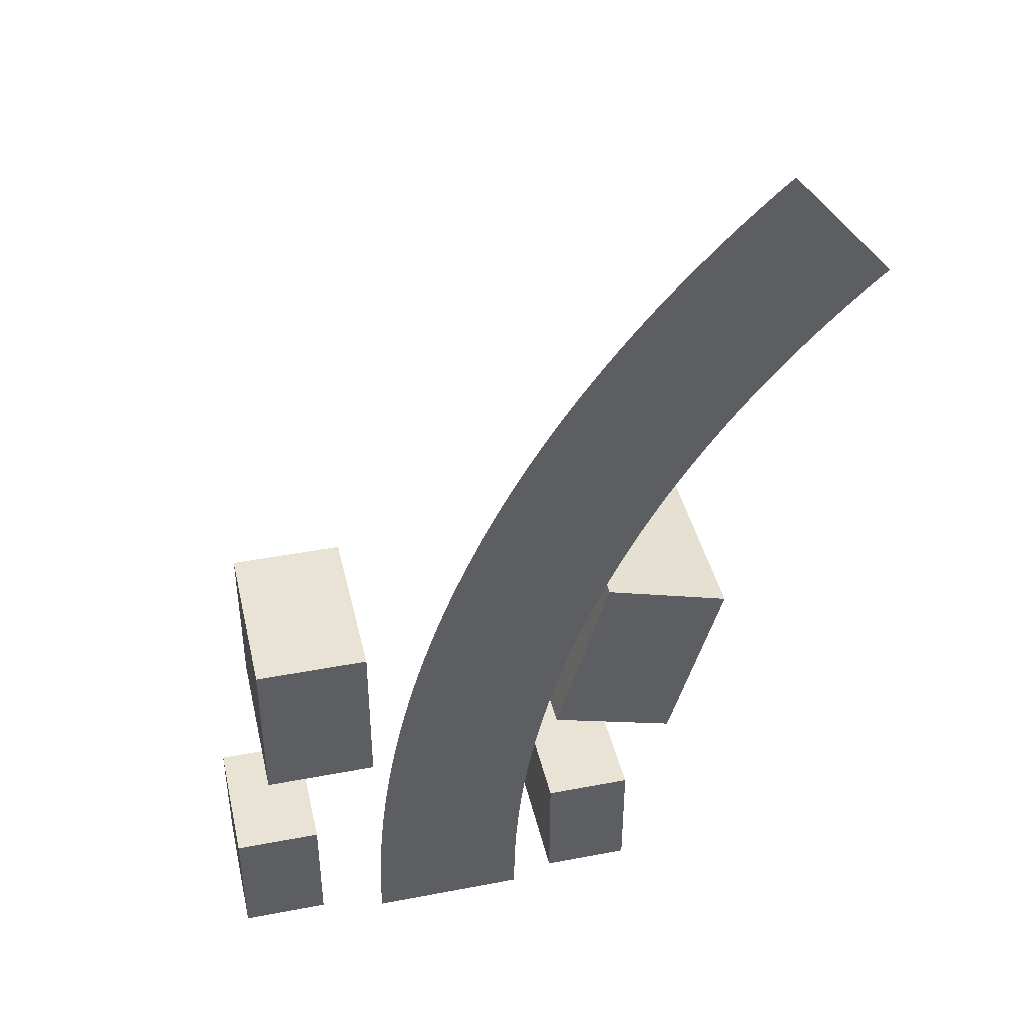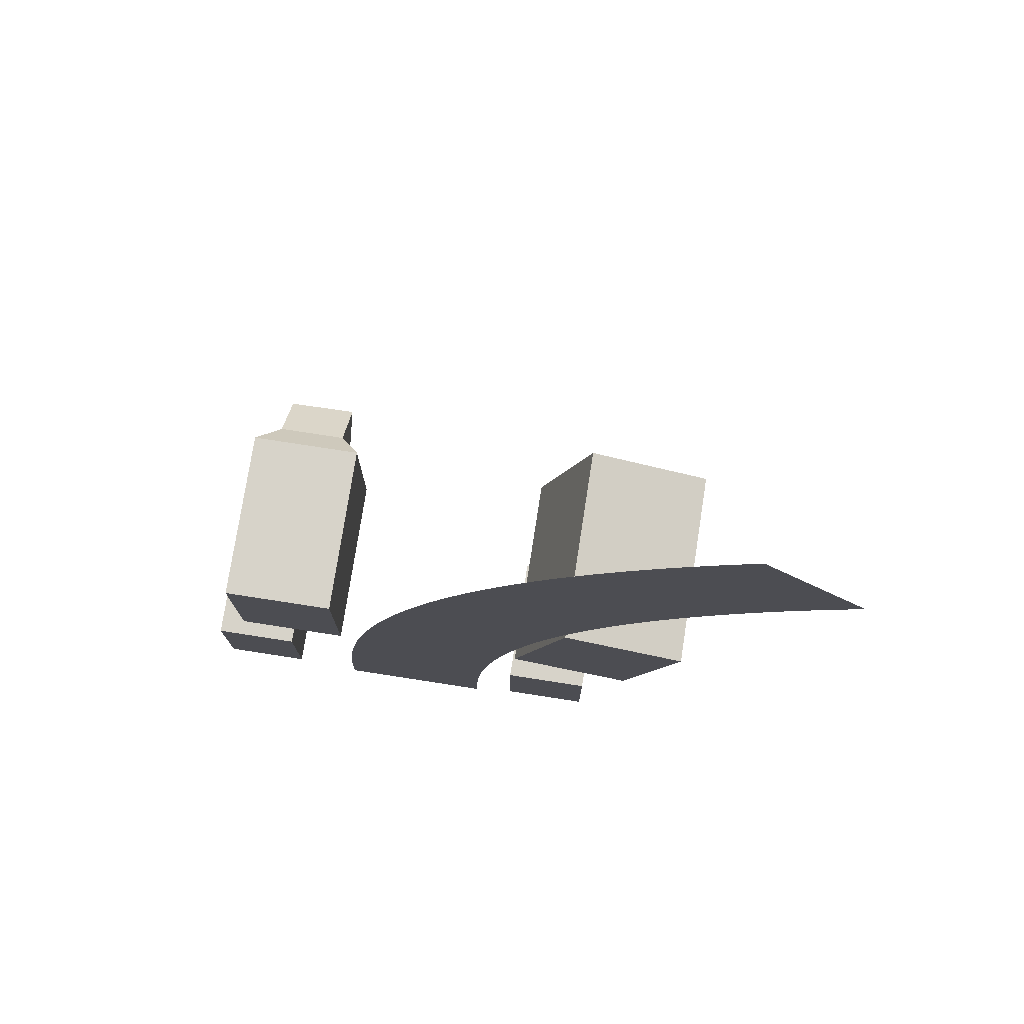
<metadata>
{"format":"obj","ext":"obj","renderer":"f3d","projection":"perspective","resolution":1024,"background":"white","views":[{"elev":42.2,"azim":-12.9,"up":"+Z"},{"elev":76.4,"azim":8.8,"up":"+Z"}]}
</metadata>
<code>
g default
v -62.17 0.3379 -55.88
v -34.4 0.3379 -55.9
v -62.17 43.46 -55.88
v -34.4 43.46 -55.9
v -62.2 43.46 -95.9
v -34.43 43.46 -95.92
v -62.2 0.3379 -95.9
v -34.43 0.3379 -95.92
g pCube2
f 1 2 4 3
f 3 4 6 5
f 5 6 8 7
f 7 8 2 1
f 2 8 6 4
f 7 1 3 5
g default
v 119.3 0 195.8
v 123 0 191.6
v 126.6 0 187.5
v 130.3 0 183.3
v 134 0 179.1
v 137.7 0 175
v 141.3 0 170.8
v 145 0 166.6
v 148.7 0 162.5
v 152.4 0 158.3
v 114.3 0 191.3
v 118 0 187.2
v 121.8 0 183.1
v 125.5 0 179
v 129.3 0 174.9
v 133 0 170.8
v 136.8 0 166.7
v 140.5 0 162.6
v 144.3 0 158.5
v 148 0 154.4
v 109.4 0 186.8
v 113.2 0 182.7
v 117 0 178.7
v 120.8 0 174.6
v 124.6 0 170.6
v 128.4 0 166.6
v 132.3 0 162.5
v 136.1 0 158.5
v 139.9 0 154.4
v 143.7 0 150.4
v 104.5 0 182.1
v 108.4 0 178.1
v 112.3 0 174.2
v 116.2 0 170.2
v 120.1 0 166.2
v 124 0 162.2
v 127.8 0 158.3
v 131.7 0 154.3
v 135.6 0 150.3
v 139.5 0 146.4
v 99.77 0 177.4
v 103.7 0 173.5
v 107.7 0 169.6
v 111.6 0 165.7
v 115.6 0 161.8
v 119.5 0 157.8
v 123.5 0 153.9
v 127.4 0 150
v 131.4 0 146.1
v 135.3 0 142.2
v 95.1 0 172.6
v 99.12 0 168.7
v 103.1 0 164.9
v 107.2 0 161
v 111.2 0 157.2
v 115.2 0 153.4
v 119.2 0 149.5
v 123.2 0 145.7
v 127.3 0 141.9
v 131.3 0 138
v 90.5 0 167.7
v 94.59 0 163.9
v 98.67 0 160.1
v 102.8 0 156.4
v 106.8 0 152.6
v 110.9 0 148.8
v 115 0 145.1
v 119.1 0 141.3
v 123.2 0 137.5
v 127.3 0 133.8
v 86 0 162.7
v 90.15 0 159
v 94.3 0 155.3
v 98.44 0 151.6
v 102.6 0 147.9
v 106.7 0 144.2
v 110.9 0 140.5
v 115 0 136.8
v 119.2 0 133.1
v 123.3 0 129.4
v 81.58 0 157.6
v 85.79 0 154
v 90 0 150.4
v 94.21 0 146.8
v 98.42 0 143.1
v 102.6 0 139.5
v 106.8 0 135.9
v 111.1 0 132.3
v 115.3 0 128.6
v 119.5 0 125
v 77.24 0 152.5
v 81.52 0 149
v 85.79 0 145.4
v 90.06 0 141.9
v 94.34 0 138.3
v 98.61 0 134.8
v 102.9 0 131.2
v 107.2 0 127.7
v 111.4 0 124.1
v 115.7 0 120.6
v 73 0 147.3
v 77.33 0 143.8
v 81.67 0 140.4
v 86 0 136.9
v 90.33 0 133.4
v 94.67 0 129.9
v 99 0 126.5
v 103.3 0 123
v 107.7 0 119.5
v 112 0 116
v 68.84 0 142.1
v 73.24 0 138.7
v 77.63 0 135.2
v 82.02 0 131.8
v 86.42 0 128.4
v 90.81 0 125
v 95.2 0 121.6
v 99.6 0 118.2
v 104 0 114.8
v 108.4 0 111.4
v 64.78 0 136.7
v 69.23 0 133.4
v 73.68 0 130.1
v 78.13 0 126.7
v 82.58 0 123.4
v 87.03 0 120.1
v 91.49 0 116.8
v 95.94 0 113.4
v 100.4 0 110.1
v 104.8 0 106.8
v 60.81 0 131.3
v 65.32 0 128.1
v 69.82 0 124.8
v 74.33 0 121.6
v 78.84 0 118.3
v 83.35 0 115.1
v 87.85 0 111.8
v 92.36 0 108.6
v 96.87 0 105.3
v 101.4 0 102.1
v 56.93 0 125.8
v 61.49 0 122.7
v 66.06 0 119.5
v 70.62 0 116.3
v 75.18 0 113.1
v 79.74 0 110
v 84.31 0 106.8
v 88.87 0 103.6
v 93.43 0 100.5
v 97.99 0 97.28
v 53.15 0 120.3
v 57.76 0 117.2
v 62.38 0 114.1
v 67 0 111
v 71.61 0 107.9
v 76.23 0 104.8
v 80.85 0 101.7
v 85.46 0 98.63
v 90.08 0 95.54
v 94.69 0 92.45
v 49.46 0 114.7
v 54.13 0 111.7
v 58.8 0 108.7
v 63.47 0 105.6
v 68.14 0 102.6
v 72.8 0 99.61
v 77.47 0 96.6
v 82.14 0 93.58
v 86.81 0 90.57
v 91.48 0 87.56
v 45.87 0 109
v 50.59 0 106.1
v 55.31 0 103.1
v 60.03 0 100.2
v 64.75 0 97.28
v 69.47 0 94.34
v 74.19 0 91.41
v 78.91 0 88.48
v 83.63 0 85.55
v 88.35 0 82.61
v 42.38 0 103.3
v 47.15 0 100.4
v 51.92 0 97.58
v 56.69 0 94.73
v 61.45 0 91.87
v 66.22 0 89.02
v 70.99 0 86.17
v 75.76 0 83.32
v 80.53 0 80.47
v 85.3 0 77.62
v 38.98 0 97.49
v 43.8 0 94.72
v 48.62 0 91.95
v 53.44 0 89.18
v 58.25 0 86.41
v 63.07 0 83.65
v 67.89 0 80.88
v 72.71 0 78.11
v 77.52 0 75.34
v 82.34 0 72.57
v 35.69 0 91.64
v 40.55 0 88.96
v 45.42 0 86.27
v 50.28 0 83.59
v 55.15 0 80.9
v 60.01 0 78.21
v 64.88 0 75.53
v 69.74 0 72.84
v 74.61 0 70.16
v 79.47 0 67.47
v 32.5 0 85.74
v 37.41 0 83.14
v 42.32 0 80.54
v 47.23 0 77.94
v 52.14 0 75.33
v 57.05 0 72.73
v 61.96 0 70.13
v 66.87 0 67.53
v 71.78 0 64.93
v 76.69 0 62.32
v 29.41 0 79.79
v 34.36 0 77.27
v 39.31 0 74.75
v 44.27 0 72.23
v 49.22 0 69.72
v 54.17 0 67.2
v 59.13 0 64.68
v 64.08 0 62.16
v 69.04 0 59.65
v 73.99 0 57.13
v 26.42 0 73.78
v 31.41 0 71.35
v 36.41 0 68.91
v 41.41 0 66.48
v 46.4 0 64.05
v 51.4 0 61.62
v 56.4 0 59.19
v 61.39 0 56.75
v 66.39 0 54.32
v 71.38 0 51.89
v 23.53 0 67.72
v 28.57 0 65.37
v 33.61 0 63.03
v 38.64 0 60.68
v 43.68 0 58.34
v 48.72 0 55.99
v 53.76 0 53.64
v 58.79 0 51.3
v 63.83 0 48.95
v 68.87 0 46.61
v 20.75 0 61.61
v 25.83 0 59.35
v 30.91 0 57.09
v 35.98 0 54.83
v 41.06 0 52.58
v 46.14 0 50.32
v 51.21 0 48.06
v 56.29 0 45.8
v 61.37 0 43.54
v 66.44 0 41.28
v 18.08 0 55.46
v 23.19 0 53.29
v 28.31 0 51.11
v 33.42 0 48.94
v 38.54 0 46.77
v 43.65 0 44.6
v 48.77 0 42.43
v 53.88 0 40.26
v 59 0 38.09
v 64.11 0 35.92
v 15.51 0 49.26
v 20.66 0 47.17
v 25.81 0 45.09
v 30.96 0 43.01
v 36.11 0 40.92
v 41.27 0 38.84
v 46.42 0 36.76
v 51.57 0 34.68
v 56.72 0 32.59
v 61.87 0 30.51
v 13.05 0 43.01
v 18.23 0 41.02
v 23.42 0 39.03
v 28.61 0 37.03
v 33.79 0 35.04
v 38.98 0 33.04
v 44.16 0 31.05
v 49.35 0 29.05
v 54.54 0 27.06
v 59.72 0 25.07
v 10.69 0 36.73
v 15.91 0 34.83
v 21.13 0 32.92
v 26.35 0 31.02
v 31.57 0 29.11
v 36.79 0 27.21
v 42.01 0 25.3
v 47.23 0 23.4
v 52.45 0 21.49
v 57.67 0 19.59
v 8.445 0 30.41
v 13.7 0 28.59
v 18.95 0 26.78
v 24.2 0 24.96
v 29.45 0 23.15
v 34.7 0 21.33
v 39.96 0 19.52
v 45.21 0 17.7
v 50.46 0 15.89
v 55.71 0 14.07
v 6.307 0 24.05
v 11.59 0 22.32
v 16.87 0 20.6
v 22.15 0 18.87
v 27.44 0 17.15
v 32.72 0 15.42
v 38 0 13.7
v 43.28 0 11.97
v 48.57 0 10.25
v 53.85 0 8.525
v 4.28 0 17.65
v 9.591 0 16.02
v 14.9 0 14.38
v 20.21 0 12.75
v 25.52 0 11.12
v 30.84 0 9.481
v 36.15 0 7.848
v 41.46 0 6.214
v 46.77 0 4.581
v 52.08 0 2.947
v 2.362 0 11.22
v 7.7 0 9.677
v 13.04 0 8.135
v 18.38 0 6.592
v 23.72 0 5.05
v 29.05 0 3.508
v 34.39 0 1.966
v 39.73 0 0.4237
v 45.07 0 -1.118
v 50.41 0 -2.661
v 0.5549 0 4.756
v 5.919 0 3.306
v 11.28 0 1.856
v 16.65 0 0.4054
v 22.01 0 -1.045
v 27.38 0 -2.495
v 32.74 0 -3.945
v 38.1 0 -5.396
v 43.47 0 -6.846
v 48.83 0 -8.296
v -1.141 0 -1.737
v 4.247 0 -3.094
v 9.636 0 -4.452
v 15.02 0 -5.81
v 20.41 0 -7.168
v 25.8 0 -8.526
v 31.19 0 -9.884
v 36.58 0 -11.24
v 41.97 0 -12.6
v 47.35 0 -13.96
v -2.725 0 -8.257
v 2.686 0 -9.523
v 8.097 0 -10.79
v 13.51 0 -12.05
v 18.92 0 -13.32
v 24.33 0 -14.58
v 29.74 0 -15.85
v 35.15 0 -17.11
v 40.56 0 -18.38
v 45.97 0 -19.64
v -4.197 0 -14.8
v 1.235 0 -15.98
v 6.667 0 -17.15
v 12.1 0 -18.32
v 17.53 0 -19.49
v 22.96 0 -20.67
v 28.39 0 -21.84
v 33.83 0 -23.01
v 39.26 0 -24.18
v 44.69 0 -25.35
v -5.556 0 -21.38
v -0.1046 0 -22.45
v 5.346 0 -23.53
v 10.8 0 -24.61
v 16.25 0 -25.69
v 21.7 0 -26.77
v 27.15 0 -27.85
v 32.6 0 -28.93
v 38.05 0 -30.01
v 43.5 0 -31.08
v -6.802 0 -27.97
v -1.333 0 -28.95
v 4.136 0 -29.94
v 9.605 0 -30.92
v 15.07 0 -31.91
v 20.54 0 -32.89
v 26.01 0 -33.88
v 31.48 0 -34.86
v 36.95 0 -35.85
v 42.42 0 -36.83
v -7.934 0 -34.58
v -2.449 0 -35.47
v 3.035 0 -36.37
v 8.52 0 -37.26
v 14.01 0 -38.15
v 19.49 0 -39.04
v 24.97 0 -39.93
v 30.46 0 -40.82
v 35.94 0 -41.71
v 41.43 0 -42.6
v -8.953 0 -41.22
v -3.454 0 -42.01
v 2.046 0 -42.81
v 7.545 0 -43.61
v 13.04 0 -44.4
v 18.54 0 -45.2
v 24.04 0 -46
v 29.54 0 -46.79
v 35.04 0 -47.59
v 40.54 0 -48.39
v -9.858 0 -47.87
v -4.346 0 -48.57
v 1.167 0 -49.27
v 6.679 0 -49.97
v 12.19 0 -50.67
v 17.7 0 -51.38
v 23.22 0 -52.08
v 28.73 0 -52.78
v 34.24 0 -53.48
v 39.75 0 -54.18
v -10.65 0 -54.53
v -5.125 0 -55.14
v 0.3985 0 -55.74
v 5.922 0 -56.35
v 11.45 0 -56.96
v 16.97 0 -57.57
v 22.49 0 -58.17
v 28.02 0 -58.78
v 33.54 0 -59.39
v 39.06 0 -59.99
v -11.32 0 -61.21
v -5.791 0 -61.72
v -0.2582 0 -62.23
v 5.275 0 -62.74
v 10.81 0 -63.26
v 16.34 0 -63.77
v 21.87 0 -64.28
v 27.41 0 -64.79
v 32.94 0 -65.3
v 38.47 0 -65.82
v -11.89 0 -67.89
v -6.344 0 -68.31
v -0.8034 0 -68.73
v 4.738 0 -69.14
v 10.28 0 -69.56
v 15.82 0 -69.98
v 21.36 0 -70.4
v 26.9 0 -70.81
v 32.44 0 -71.23
v 37.98 0 -71.65
v -12.33 0 -74.59
v -6.784 0 -74.91
v -1.237 0 -75.23
v 4.31 0 -75.55
v 9.858 0 -75.88
v 15.41 0 -76.2
v 20.95 0 -76.52
v 26.5 0 -76.84
v 32.05 0 -77.16
v 37.59 0 -77.49
v -12.66 0 -81.29
v -7.111 0 -81.52
v -1.559 0 -81.74
v 3.993 0 -81.97
v 9.545 0 -82.2
v 15.1 0 -82.42
v 20.65 0 -82.65
v 26.2 0 -82.88
v 31.75 0 -83.1
v 37.31 0 -83.33
v -12.88 0 -88
v -7.324 0 -88.13
v -1.769 0 -88.26
v 3.787 0 -88.39
v 9.342 0 -88.52
v 14.9 0 -88.65
v 20.45 0 -88.79
v 26.01 0 -88.92
v 31.56 0 -89.05
v 37.12 0 -89.18
v -12.98 0 -94.71
v -7.423 0 -94.74
v -1.867 0 -94.78
v 3.69 0 -94.82
v 9.247 0 -94.85
v 14.8 0 -94.89
v 20.36 0 -94.92
v 25.92 0 -94.96
v 31.47 0 -94.99
v 37.03 0 -95.03
v -12.99 0 -101.2
v -7.431 0 -101.2
v -1.874 0 -101.2
v 3.682 0 -101.2
v 9.239 0 -101.2
v 14.8 0 -101.2
v 20.35 0 -101.2
v 25.91 0 -101.2
v 31.47 0 -101.2
v 37.02 0 -101.2
g pPlane1
f 9 10 20 19
f 10 11 21 20
f 11 12 22 21
f 12 13 23 22
f 13 14 24 23
f 14 15 25 24
f 15 16 26 25
f 16 17 27 26
f 17 18 28 27
f 19 20 30 29
f 20 21 31 30
f 21 22 32 31
f 22 23 33 32
f 23 24 34 33
f 24 25 35 34
f 25 26 36 35
f 26 27 37 36
f 27 28 38 37
f 29 30 40 39
f 30 31 41 40
f 31 32 42 41
f 32 33 43 42
f 33 34 44 43
f 34 35 45 44
f 35 36 46 45
f 36 37 47 46
f 37 38 48 47
f 39 40 50 49
f 40 41 51 50
f 41 42 52 51
f 42 43 53 52
f 43 44 54 53
f 44 45 55 54
f 45 46 56 55
f 46 47 57 56
f 47 48 58 57
f 49 50 60 59
f 50 51 61 60
f 51 52 62 61
f 52 53 63 62
f 53 54 64 63
f 54 55 65 64
f 55 56 66 65
f 56 57 67 66
f 57 58 68 67
f 59 60 70 69
f 60 61 71 70
f 61 62 72 71
f 62 63 73 72
f 63 64 74 73
f 64 65 75 74
f 65 66 76 75
f 66 67 77 76
f 67 68 78 77
f 69 70 80 79
f 70 71 81 80
f 71 72 82 81
f 72 73 83 82
f 73 74 84 83
f 74 75 85 84
f 75 76 86 85
f 76 77 87 86
f 77 78 88 87
f 79 80 90 89
f 80 81 91 90
f 81 82 92 91
f 82 83 93 92
f 83 84 94 93
f 84 85 95 94
f 85 86 96 95
f 86 87 97 96
f 87 88 98 97
f 89 90 100 99
f 90 91 101 100
f 91 92 102 101
f 92 93 103 102
f 93 94 104 103
f 94 95 105 104
f 95 96 106 105
f 96 97 107 106
f 97 98 108 107
f 99 100 110 109
f 100 101 111 110
f 101 102 112 111
f 102 103 113 112
f 103 104 114 113
f 104 105 115 114
f 105 106 116 115
f 106 107 117 116
f 107 108 118 117
f 109 110 120 119
f 110 111 121 120
f 111 112 122 121
f 112 113 123 122
f 113 114 124 123
f 114 115 125 124
f 115 116 126 125
f 116 117 127 126
f 117 118 128 127
f 119 120 130 129
f 120 121 131 130
f 121 122 132 131
f 122 123 133 132
f 123 124 134 133
f 124 125 135 134
f 125 126 136 135
f 126 127 137 136
f 127 128 138 137
f 129 130 140 139
f 130 131 141 140
f 131 132 142 141
f 132 133 143 142
f 133 134 144 143
f 134 135 145 144
f 135 136 146 145
f 136 137 147 146
f 137 138 148 147
f 139 140 150 149
f 140 141 151 150
f 141 142 152 151
f 142 143 153 152
f 143 144 154 153
f 144 145 155 154
f 145 146 156 155
f 146 147 157 156
f 147 148 158 157
f 149 150 160 159
f 150 151 161 160
f 151 152 162 161
f 152 153 163 162
f 153 154 164 163
f 154 155 165 164
f 155 156 166 165
f 156 157 167 166
f 157 158 168 167
f 159 160 170 169
f 160 161 171 170
f 161 162 172 171
f 162 163 173 172
f 163 164 174 173
f 164 165 175 174
f 165 166 176 175
f 166 167 177 176
f 167 168 178 177
f 169 170 180 179
f 170 171 181 180
f 171 172 182 181
f 172 173 183 182
f 173 174 184 183
f 174 175 185 184
f 175 176 186 185
f 176 177 187 186
f 177 178 188 187
f 179 180 190 189
f 180 181 191 190
f 181 182 192 191
f 182 183 193 192
f 183 184 194 193
f 184 185 195 194
f 185 186 196 195
f 186 187 197 196
f 187 188 198 197
f 189 190 200 199
f 190 191 201 200
f 191 192 202 201
f 192 193 203 202
f 193 194 204 203
f 194 195 205 204
f 195 196 206 205
f 196 197 207 206
f 197 198 208 207
f 199 200 210 209
f 200 201 211 210
f 201 202 212 211
f 202 203 213 212
f 203 204 214 213
f 204 205 215 214
f 205 206 216 215
f 206 207 217 216
f 207 208 218 217
f 209 210 220 219
f 210 211 221 220
f 211 212 222 221
f 212 213 223 222
f 213 214 224 223
f 214 215 225 224
f 215 216 226 225
f 216 217 227 226
f 217 218 228 227
f 219 220 230 229
f 220 221 231 230
f 221 222 232 231
f 222 223 233 232
f 223 224 234 233
f 224 225 235 234
f 225 226 236 235
f 226 227 237 236
f 227 228 238 237
f 229 230 240 239
f 230 231 241 240
f 231 232 242 241
f 232 233 243 242
f 233 234 244 243
f 234 235 245 244
f 235 236 246 245
f 236 237 247 246
f 237 238 248 247
f 239 240 250 249
f 240 241 251 250
f 241 242 252 251
f 242 243 253 252
f 243 244 254 253
f 244 245 255 254
f 245 246 256 255
f 246 247 257 256
f 247 248 258 257
f 249 250 260 259
f 250 251 261 260
f 251 252 262 261
f 252 253 263 262
f 253 254 264 263
f 254 255 265 264
f 255 256 266 265
f 256 257 267 266
f 257 258 268 267
f 259 260 270 269
f 260 261 271 270
f 261 262 272 271
f 262 263 273 272
f 263 264 274 273
f 264 265 275 274
f 265 266 276 275
f 266 267 277 276
f 267 268 278 277
f 269 270 280 279
f 270 271 281 280
f 271 272 282 281
f 272 273 283 282
f 273 274 284 283
f 274 275 285 284
f 275 276 286 285
f 276 277 287 286
f 277 278 288 287
f 279 280 290 289
f 280 281 291 290
f 281 282 292 291
f 282 283 293 292
f 283 284 294 293
f 284 285 295 294
f 285 286 296 295
f 286 287 297 296
f 287 288 298 297
f 289 290 300 299
f 290 291 301 300
f 291 292 302 301
f 292 293 303 302
f 293 294 304 303
f 294 295 305 304
f 295 296 306 305
f 296 297 307 306
f 297 298 308 307
f 299 300 310 309
f 300 301 311 310
f 301 302 312 311
f 302 303 313 312
f 303 304 314 313
f 304 305 315 314
f 305 306 316 315
f 306 307 317 316
f 307 308 318 317
f 309 310 320 319
f 310 311 321 320
f 311 312 322 321
f 312 313 323 322
f 313 314 324 323
f 314 315 325 324
f 315 316 326 325
f 316 317 327 326
f 317 318 328 327
f 319 320 330 329
f 320 321 331 330
f 321 322 332 331
f 322 323 333 332
f 323 324 334 333
f 324 325 335 334
f 325 326 336 335
f 326 327 337 336
f 327 328 338 337
f 329 330 340 339
f 330 331 341 340
f 331 332 342 341
f 332 333 343 342
f 333 334 344 343
f 334 335 345 344
f 335 336 346 345
f 336 337 347 346
f 337 338 348 347
f 339 340 350 349
f 340 341 351 350
f 341 342 352 351
f 342 343 353 352
f 343 344 354 353
f 344 345 355 354
f 345 346 356 355
f 346 347 357 356
f 347 348 358 357
f 349 350 360 359
f 350 351 361 360
f 351 352 362 361
f 352 353 363 362
f 353 354 364 363
f 354 355 365 364
f 355 356 366 365
f 356 357 367 366
f 357 358 368 367
f 359 360 370 369
f 360 361 371 370
f 361 362 372 371
f 362 363 373 372
f 363 364 374 373
f 364 365 375 374
f 365 366 376 375
f 366 367 377 376
f 367 368 378 377
f 369 370 380 379
f 370 371 381 380
f 371 372 382 381
f 372 373 383 382
f 373 374 384 383
f 374 375 385 384
f 375 376 386 385
f 376 377 387 386
f 377 378 388 387
f 379 380 390 389
f 380 381 391 390
f 381 382 392 391
f 382 383 393 392
f 383 384 394 393
f 384 385 395 394
f 385 386 396 395
f 386 387 397 396
f 387 388 398 397
f 389 390 400 399
f 390 391 401 400
f 391 392 402 401
f 392 393 403 402
f 393 394 404 403
f 394 395 405 404
f 395 396 406 405
f 396 397 407 406
f 397 398 408 407
f 399 400 410 409
f 400 401 411 410
f 401 402 412 411
f 402 403 413 412
f 403 404 414 413
f 404 405 415 414
f 405 406 416 415
f 406 407 417 416
f 407 408 418 417
f 409 410 420 419
f 410 411 421 420
f 411 412 422 421
f 412 413 423 422
f 413 414 424 423
f 414 415 425 424
f 415 416 426 425
f 416 417 427 426
f 417 418 428 427
f 419 420 430 429
f 420 421 431 430
f 421 422 432 431
f 422 423 433 432
f 423 424 434 433
f 424 425 435 434
f 425 426 436 435
f 426 427 437 436
f 427 428 438 437
f 429 430 440 439
f 430 431 441 440
f 431 432 442 441
f 432 433 443 442
f 433 434 444 443
f 434 435 445 444
f 435 436 446 445
f 436 437 447 446
f 437 438 448 447
f 439 440 450 449
f 440 441 451 450
f 441 442 452 451
f 442 443 453 452
f 443 444 454 453
f 444 445 455 454
f 445 446 456 455
f 446 447 457 456
f 447 448 458 457
f 449 450 460 459
f 450 451 461 460
f 451 452 462 461
f 452 453 463 462
f 453 454 464 463
f 454 455 465 464
f 455 456 466 465
f 456 457 467 466
f 457 458 468 467
f 459 460 470 469
f 460 461 471 470
f 461 462 472 471
f 462 463 473 472
f 463 464 474 473
f 464 465 475 474
f 465 466 476 475
f 466 467 477 476
f 467 468 478 477
f 469 470 480 479
f 470 471 481 480
f 471 472 482 481
f 472 473 483 482
f 473 474 484 483
f 474 475 485 484
f 475 476 486 485
f 476 477 487 486
f 477 478 488 487
f 479 480 490 489
f 480 481 491 490
f 481 482 492 491
f 482 483 493 492
f 483 484 494 493
f 484 485 495 494
f 485 486 496 495
f 486 487 497 496
f 487 488 498 497
f 489 490 500 499
f 490 491 501 500
f 491 492 502 501
f 492 493 503 502
f 493 494 504 503
f 494 495 505 504
f 495 496 506 505
f 496 497 507 506
f 497 498 508 507
f 499 500 510 509
f 500 501 511 510
f 501 502 512 511
f 502 503 513 512
f 503 504 514 513
f 504 505 515 514
f 505 506 516 515
f 506 507 517 516
f 507 508 518 517
g default
v 50.42 0.3379 -55.88
v 78.19 0.3379 -55.9
v 50.42 43.46 -55.88
v 78.19 43.46 -55.9
v 50.39 43.46 -95.9
v 78.15 43.46 -95.92
v 50.39 0.3379 -95.9
v 78.15 0.3379 -95.92
g pCube3
f 519 520 522 521
f 521 522 524 523
f 523 524 526 525
f 525 526 520 519
f 520 526 524 522
f 525 519 521 523
g default
v 69.3 0.3217 41.01
v 109.7 0.3217 29.08
v 69.3 65.7 41.01
v 109.7 65.7 29.08
v 52.11 65.7 -17.19
v 92.49 65.7 -29.11
v 52.11 0.3217 -17.19
v 92.49 0.3217 -29.11
g pCube4
f 527 528 530 529
f 529 530 532 531
f 531 532 534 533
f 533 534 528 527
f 528 534 532 530
f 533 527 529 531
g default
v -49.26 0.3281 27.12
v -12.87 0.3281 27.09
v -49.26 56.84 27.12
v -12.87 56.84 27.09
v -49.3 56.84 -25.34
v -12.91 56.84 -25.36
v -49.3 0.3281 -25.34
v -12.91 0.3281 -25.36
v -42.13 64.11 16.83
v -20.01 64.11 16.81
v -20.04 64.11 -15.07
v -42.16 64.11 -15.06
v -20.02 78.38 1.751
v -42.14 78.38 0.885
v -19.74 63.84 17.19
v -19.25 63.3 -16.21
g pCube5
f 535 536 538 537
f 543 544 547 548
f 539 540 542 541
f 541 542 536 535
f 536 542 540 538
f 541 535 537 539
f 537 538 549 544 543
f 549 550 545 547 544
f 540 539 546 545 550
f 546 543 548
f 548 547 545 546
f 538 540 550 549
f 539 537 543 546

</code>
